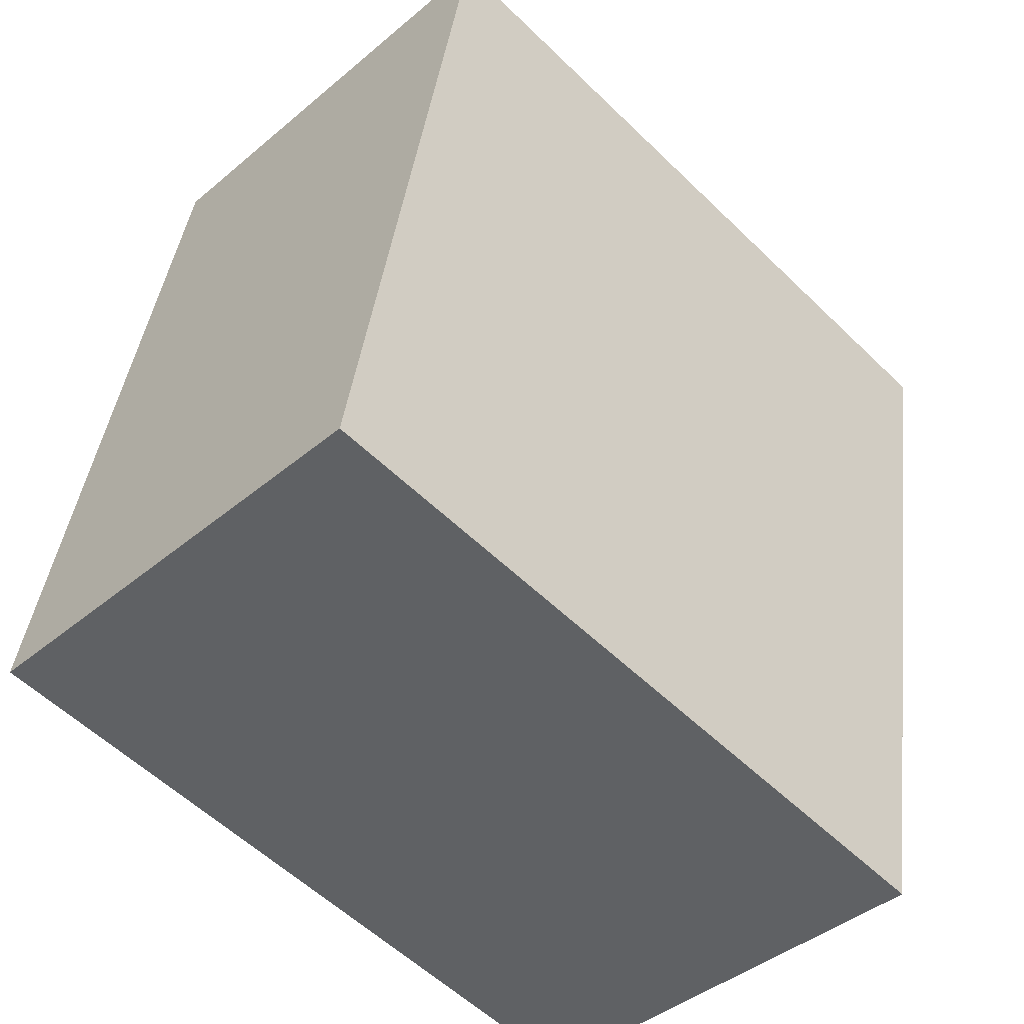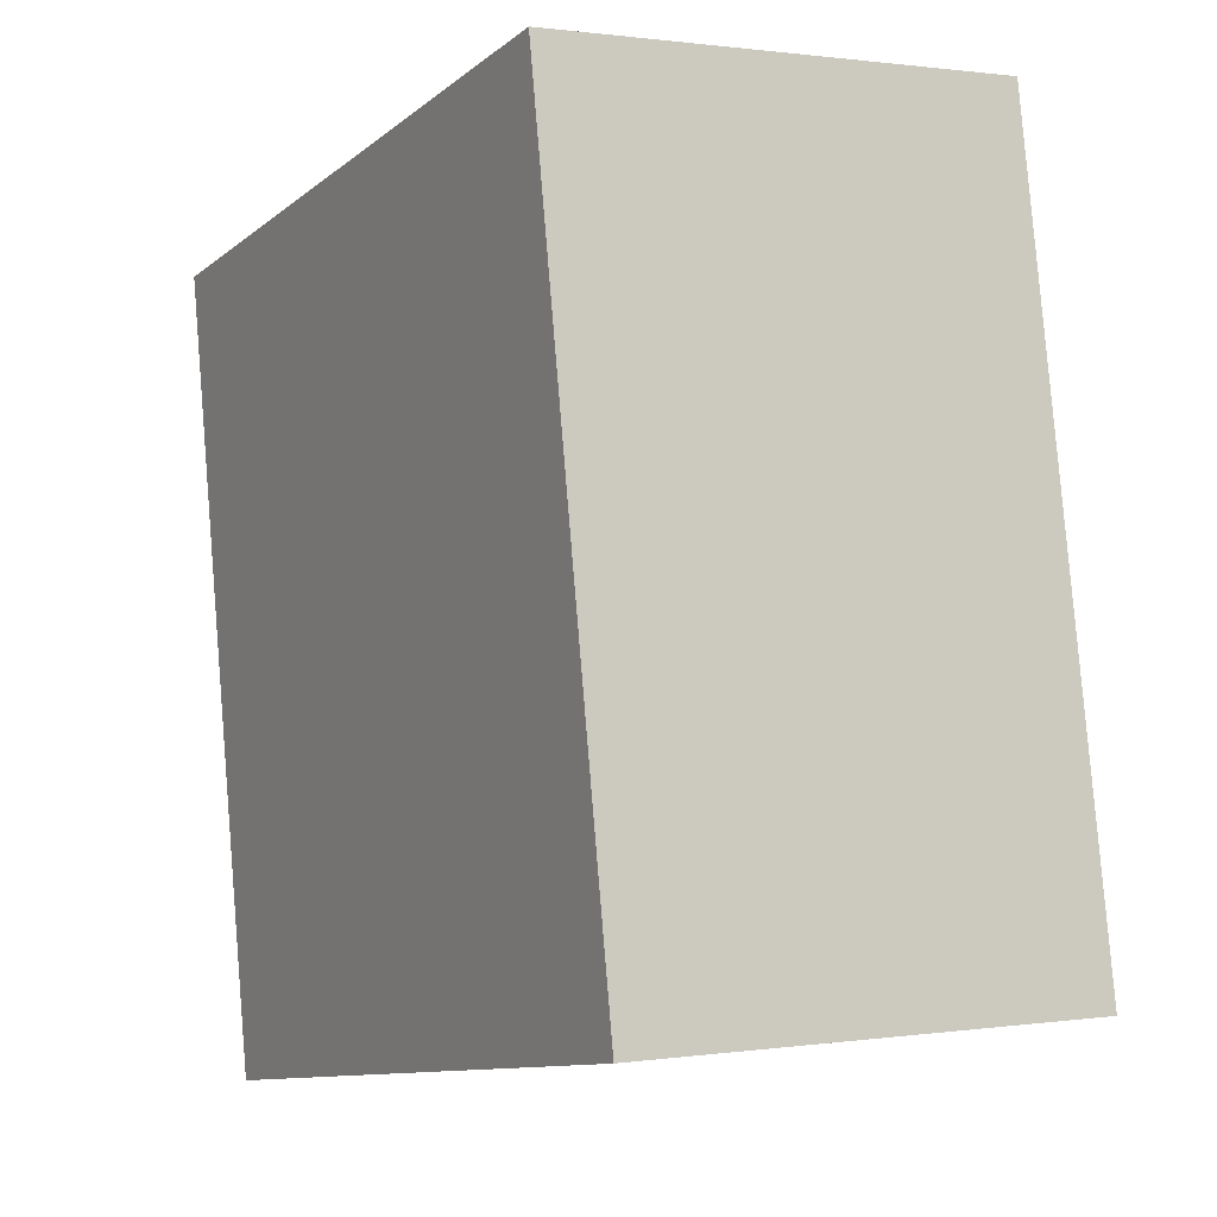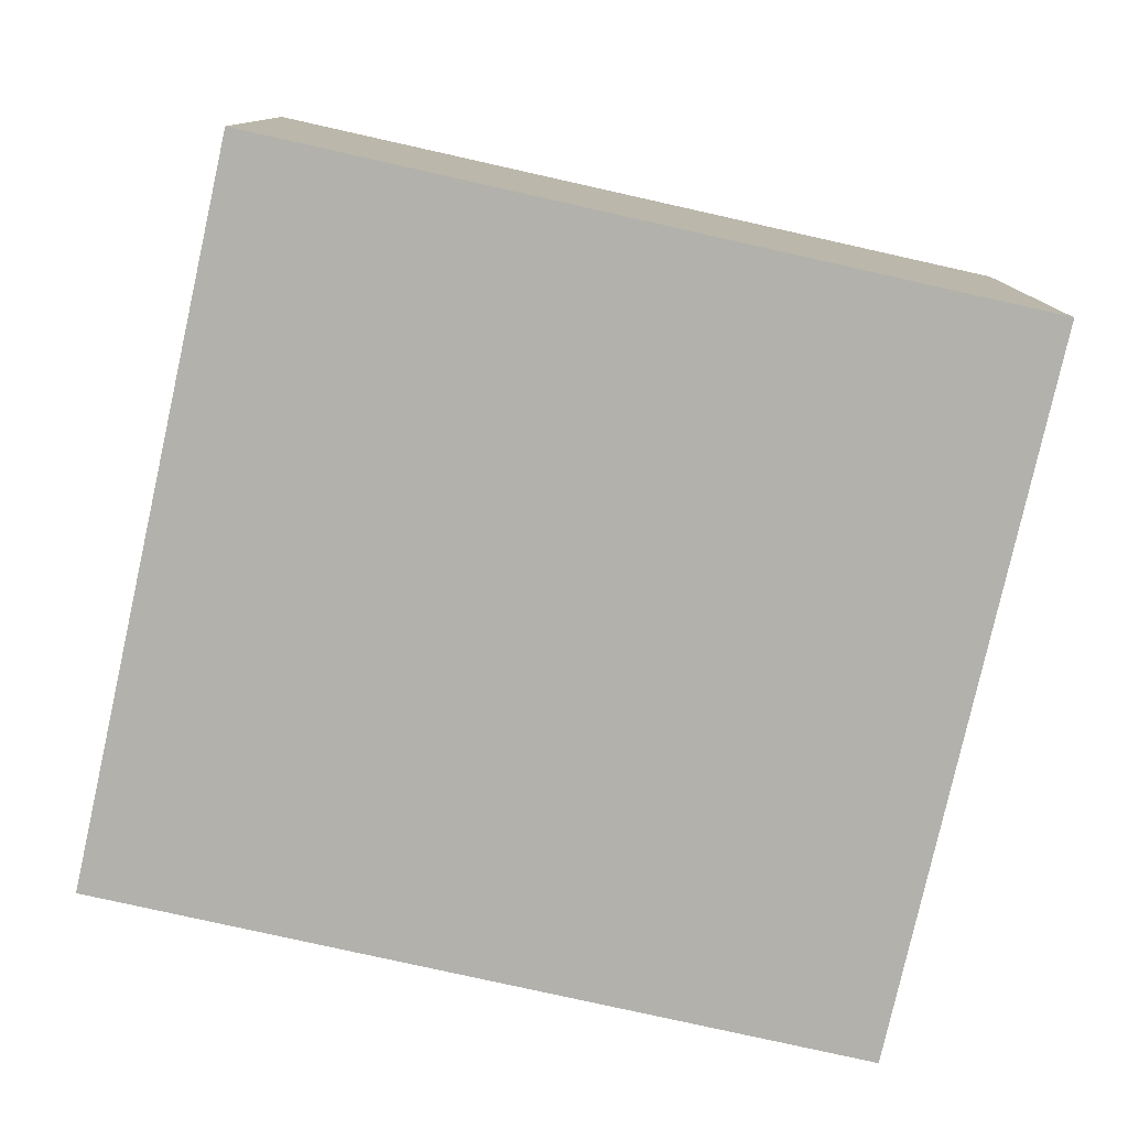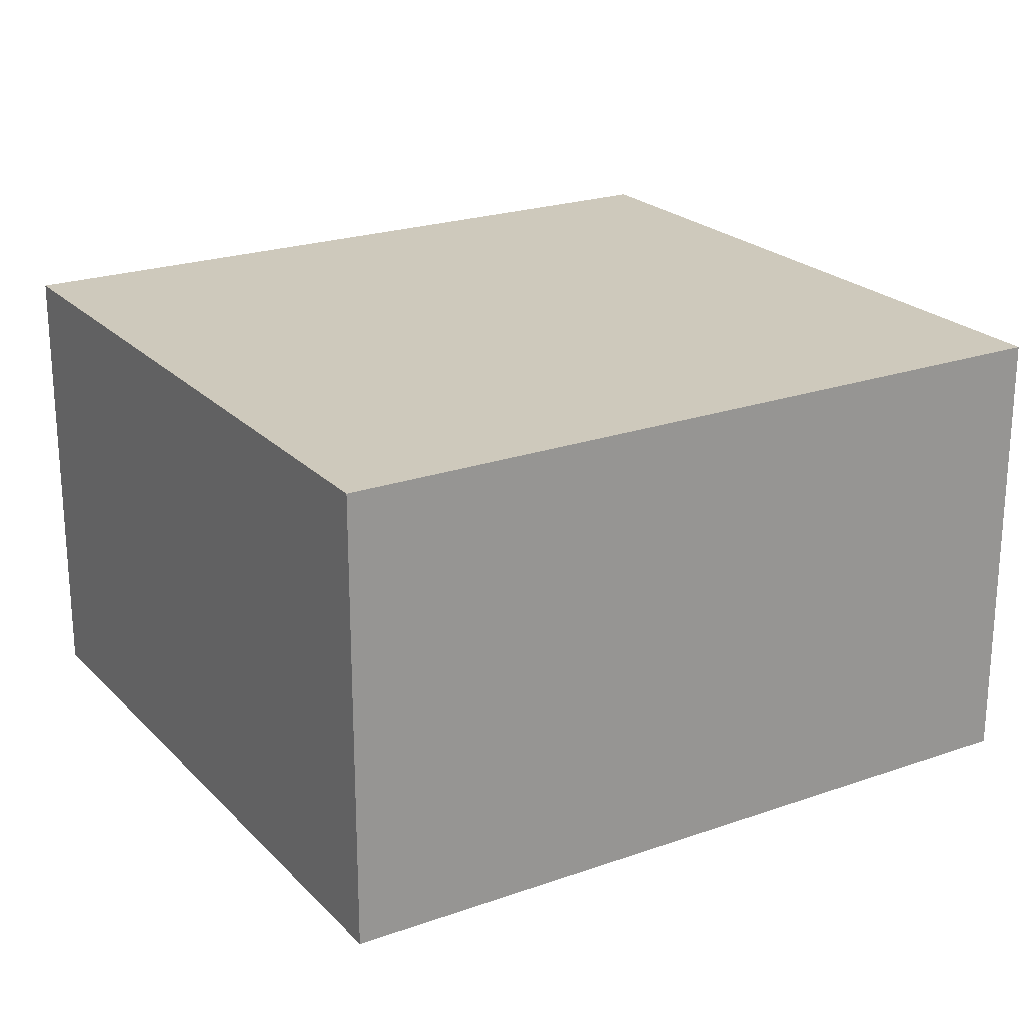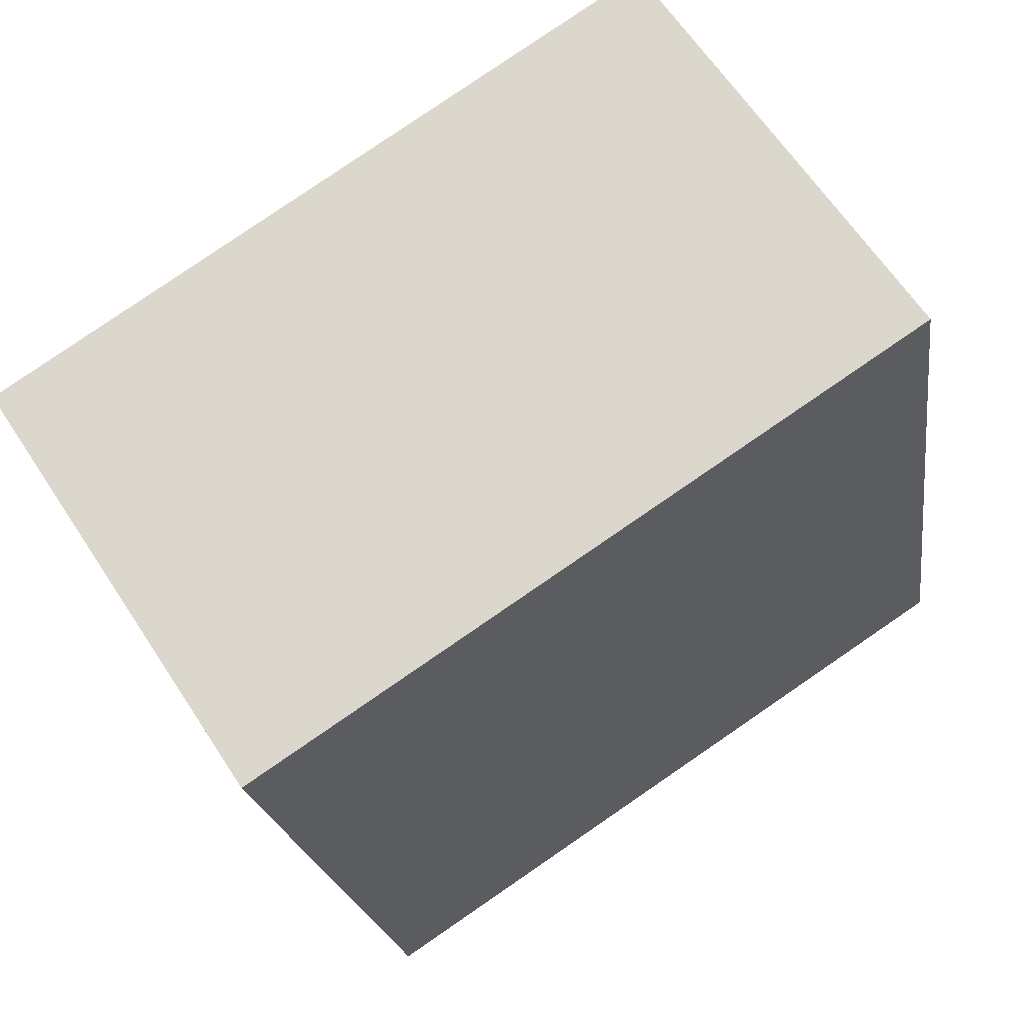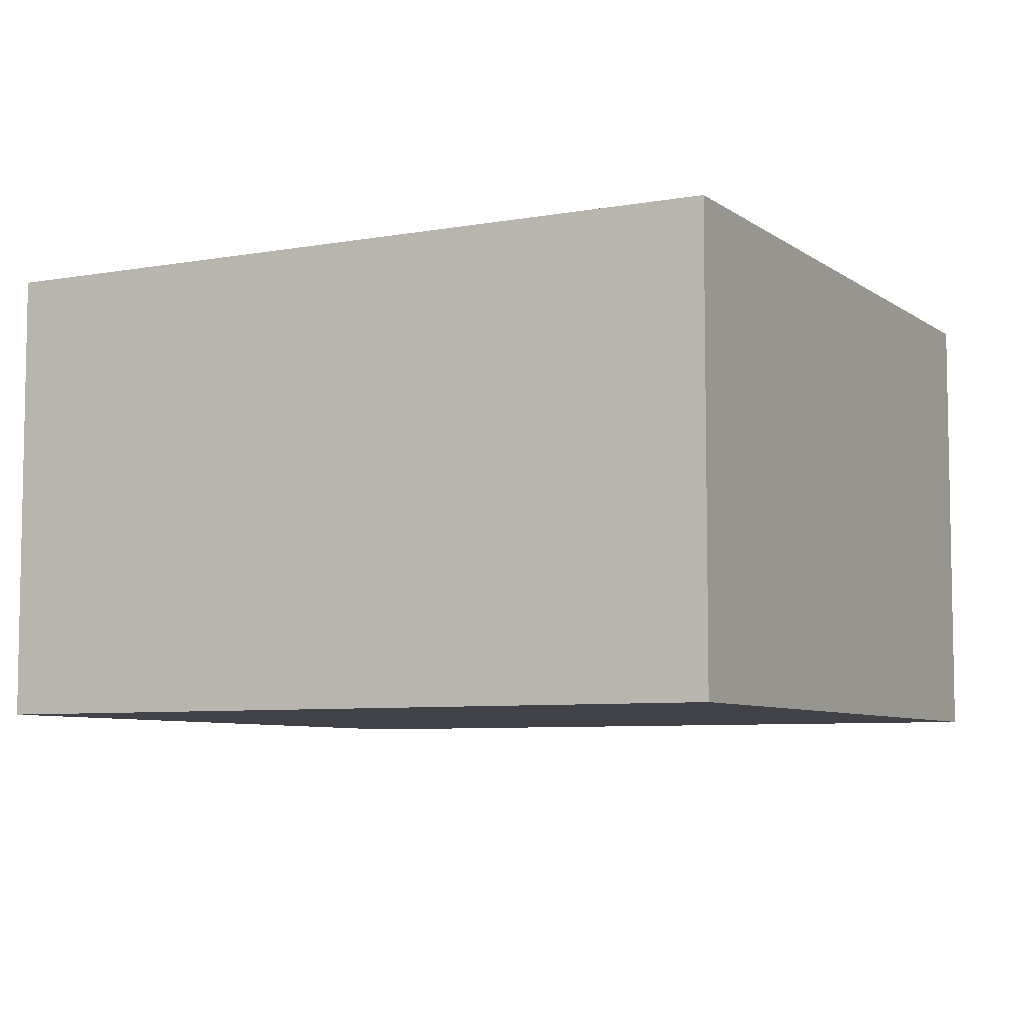
<metadata>
{"format":"obj","ext":"obj","renderer":"f3d","projection":"perspective","resolution":1024,"background":"white","views":[{"elev":-41.8,"azim":-44.7,"up":"+Z"},{"elev":0.8,"azim":-118.7,"up":"+Z"},{"elev":-78.9,"azim":-92.7,"up":"+Y"},{"elev":22.4,"azim":-111.4,"up":"+Y"},{"elev":63.5,"azim":146.9,"up":"+Z"},{"elev":-6.8,"azim":-52.2,"up":"+Y"}]}
</metadata>
<code>
v  3.055 1.947 -0.532
v  0.569 1.947 3.263
v  3.624 1.947 2.73
v  0 1.947 1.192e-16
v  3.624 -1.672e-16 2.73
v  3.055 3.258e-17 -0.532
v  0 0 0
v  0.569 -1.998e-16 3.263
g defaultobject
f 1 2 3
f 2 1 4
f 5 1 3
f 1 5 6
f 6 4 1
f 4 6 7
f 7 2 4
f 2 7 8
f 8 3 2
f 3 8 5
f 5 7 6
f 7 5 8

</code>
